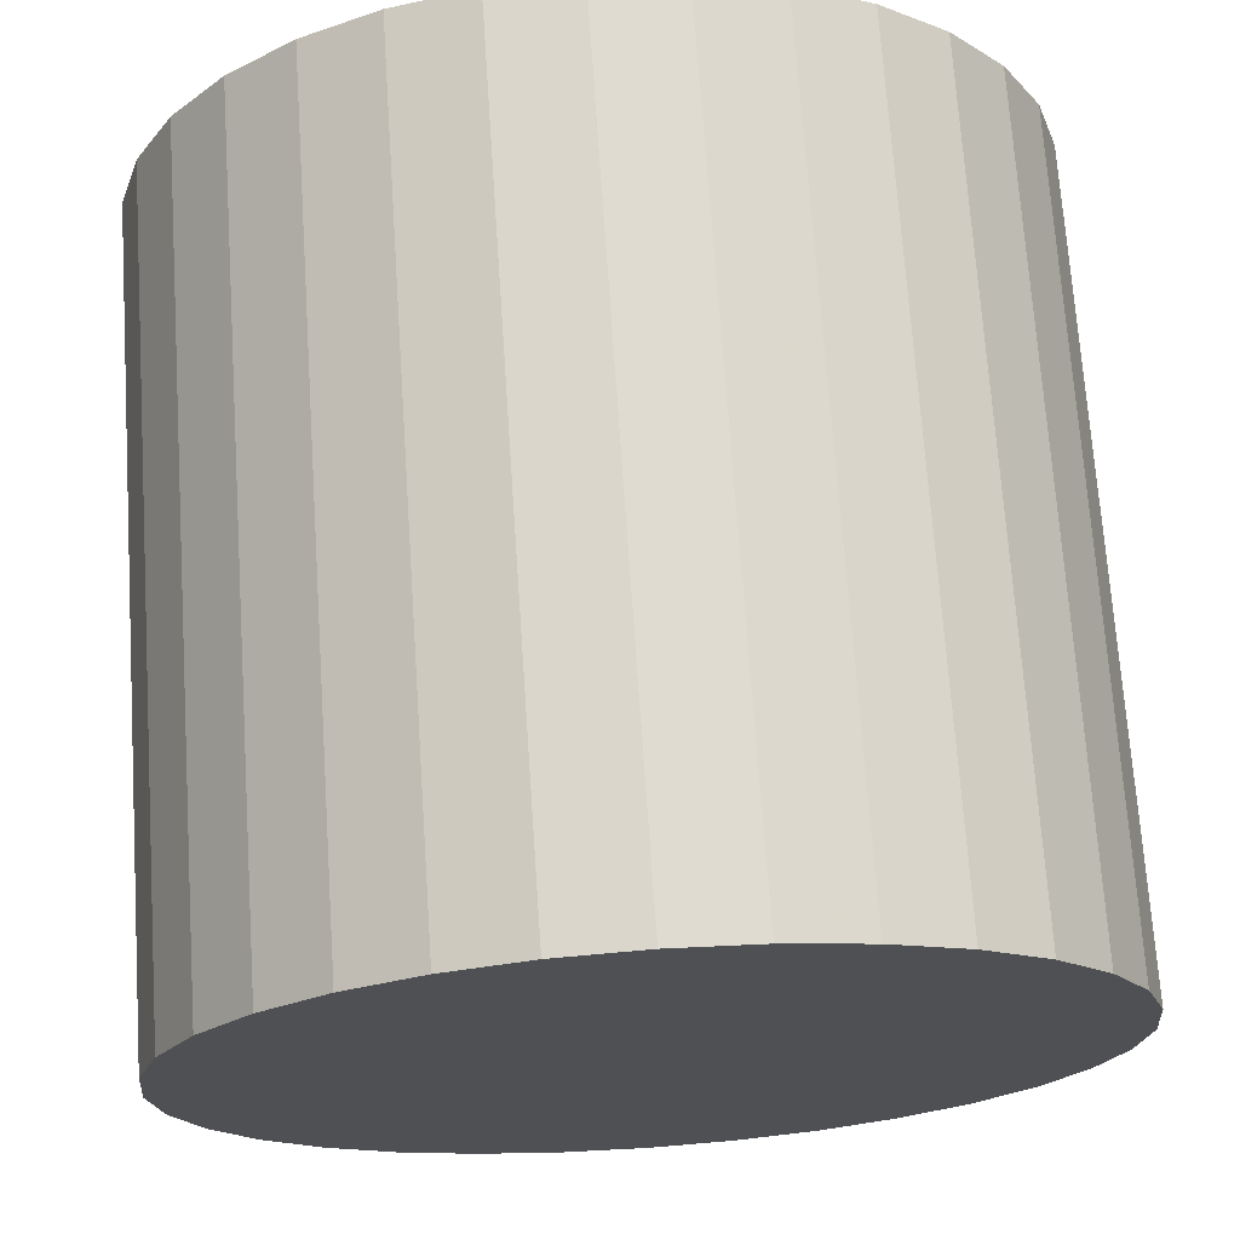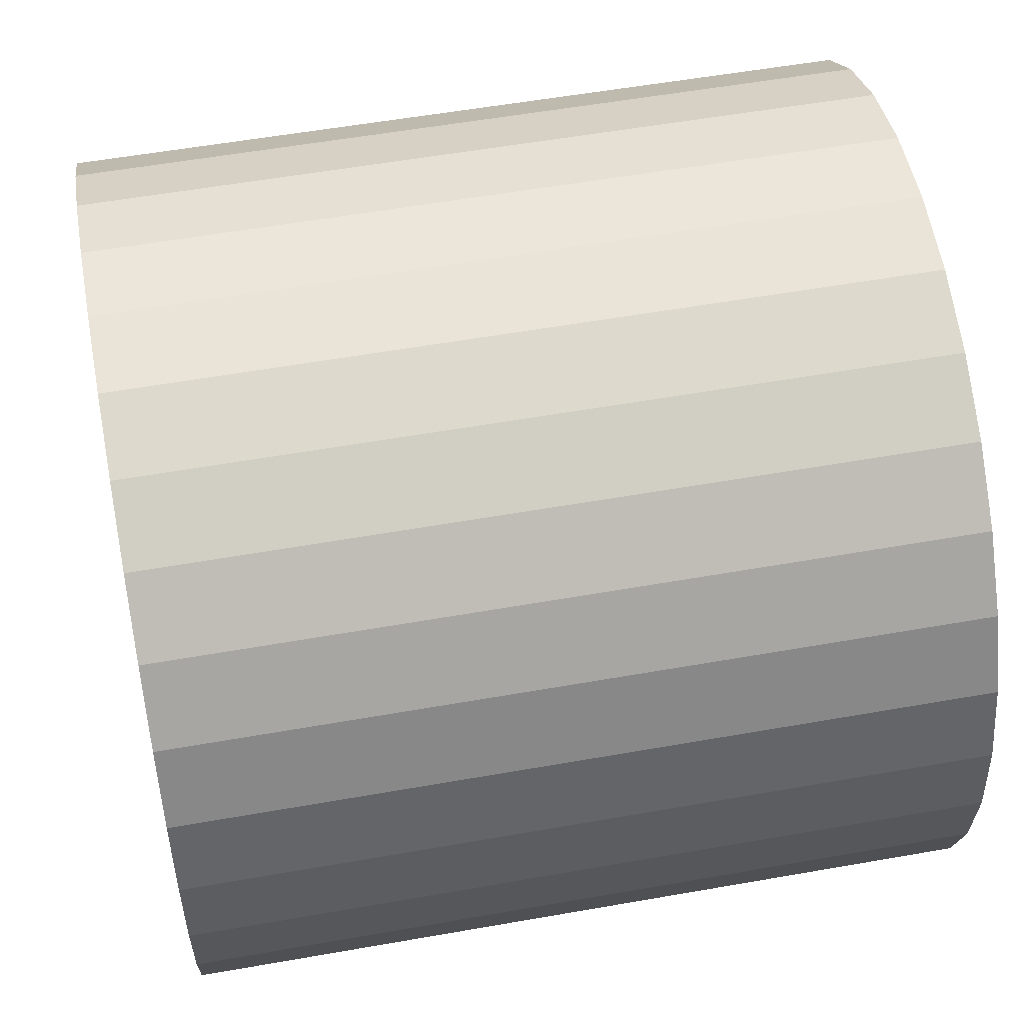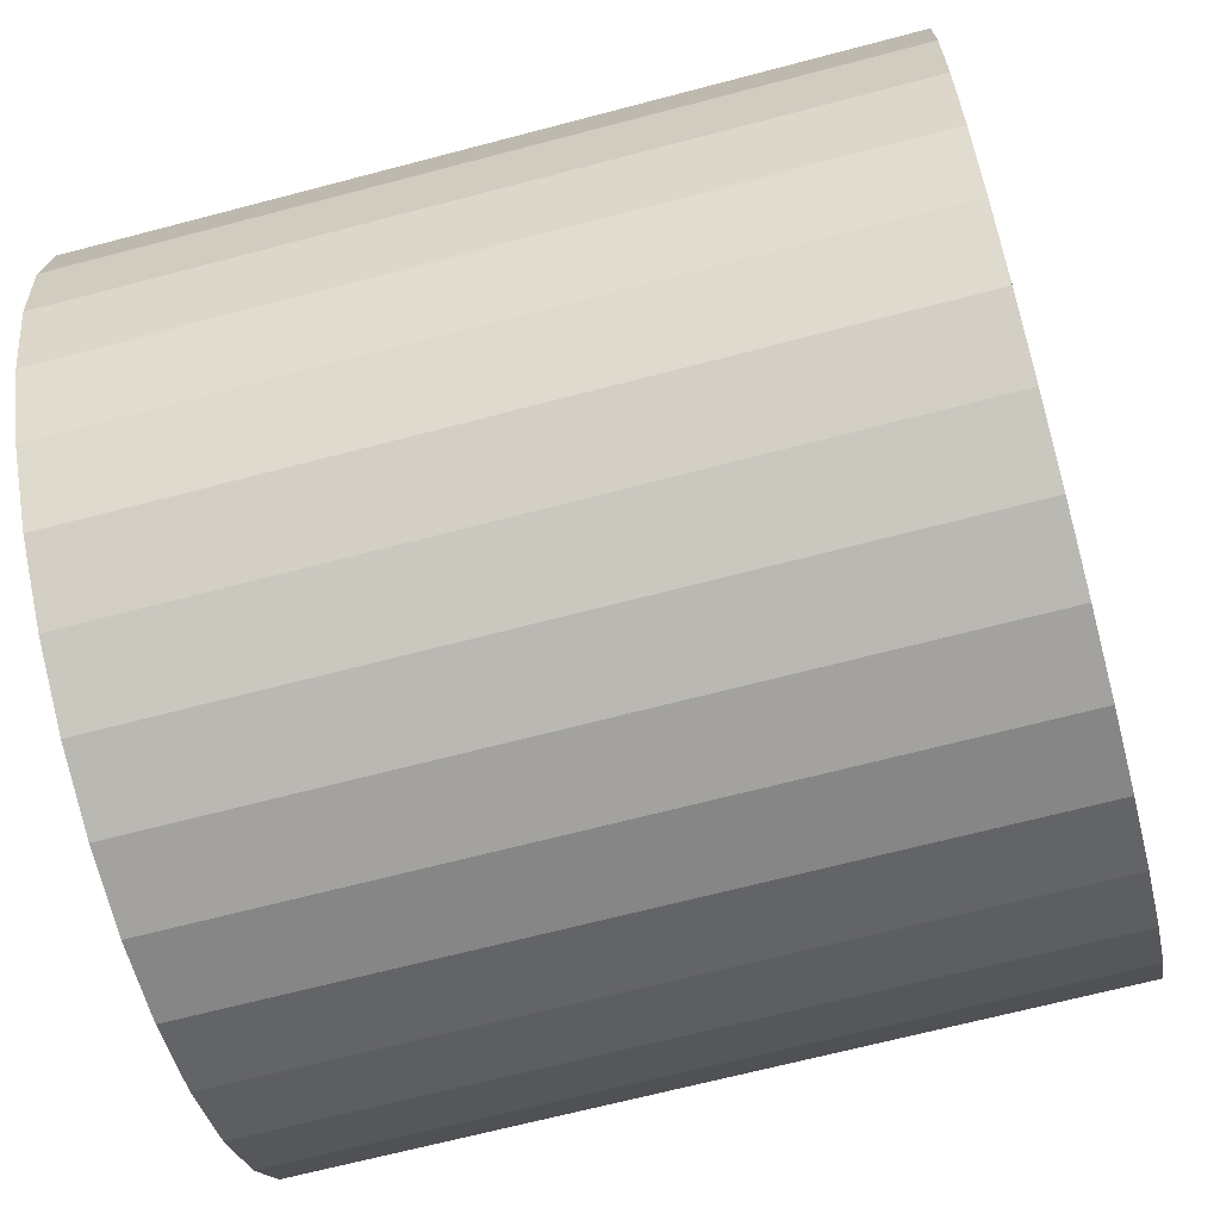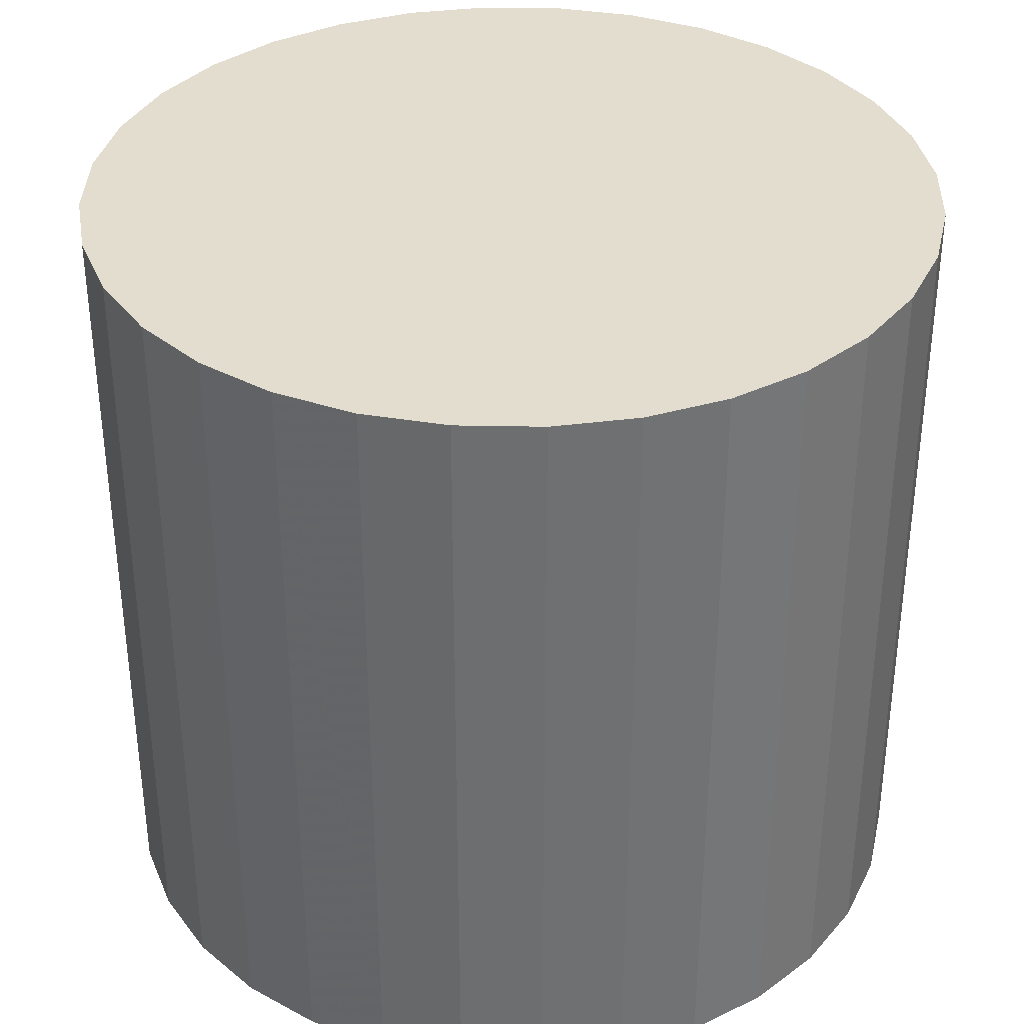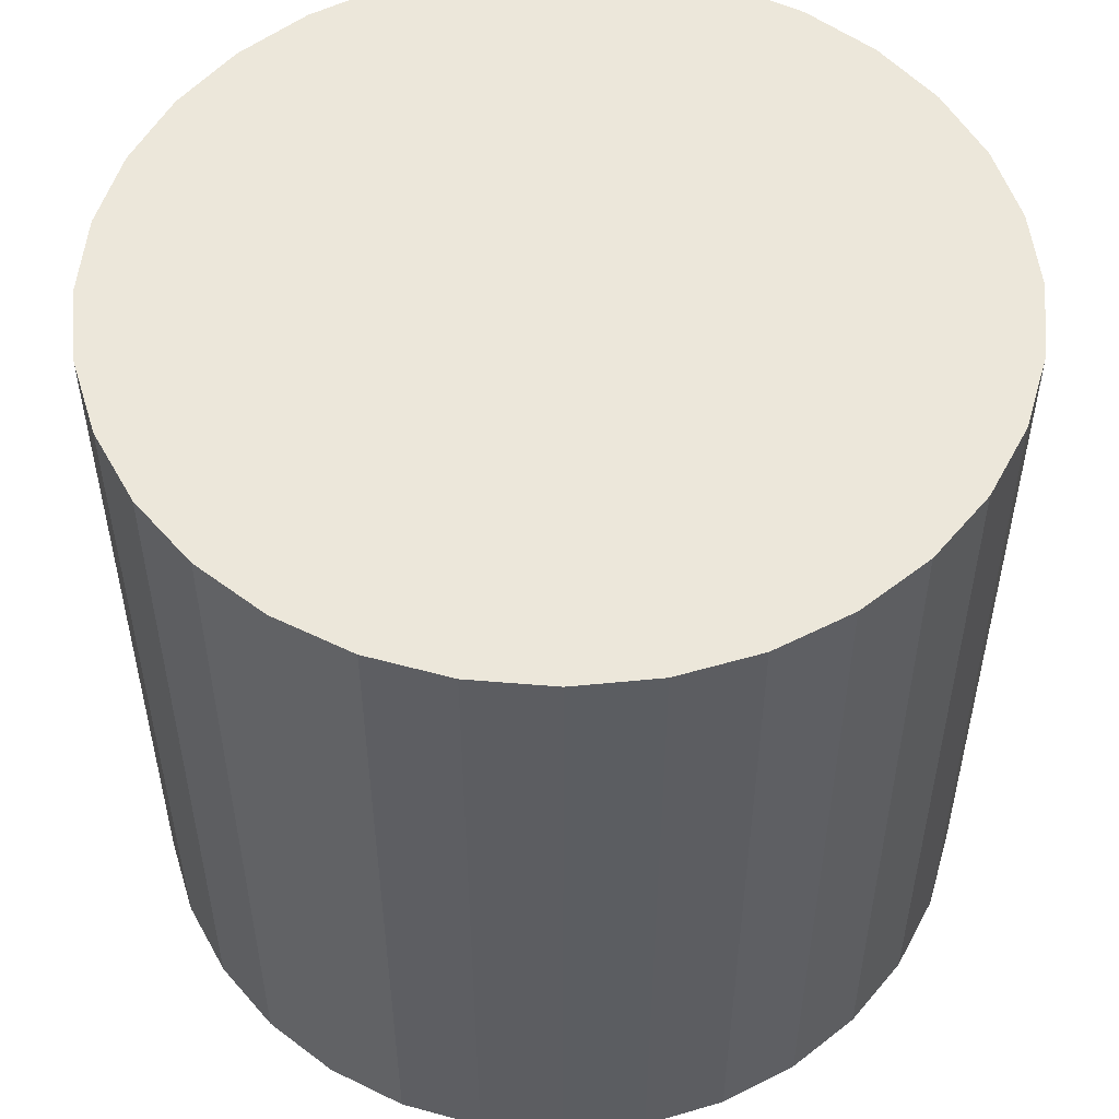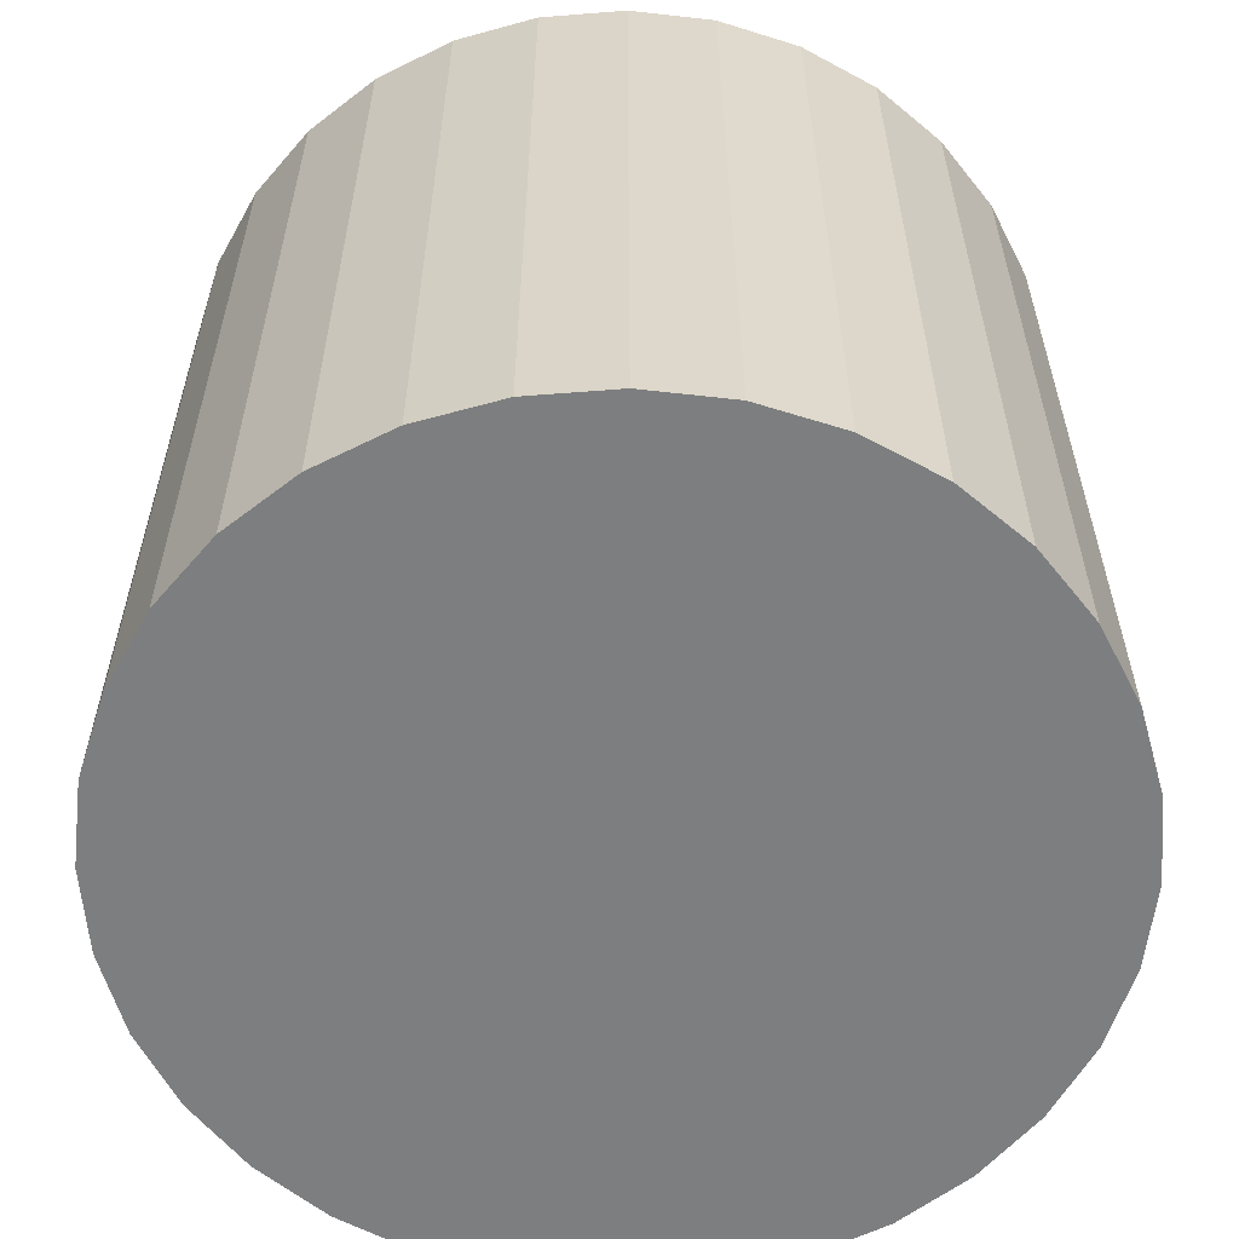
<metadata>
{"format":"obj","ext":"obj","renderer":"f3d","projection":"perspective","resolution":1024,"background":"white","views":[{"elev":71.1,"azim":-3.9,"up":"+Y"},{"elev":56.0,"azim":-100.5,"up":"+Y"},{"elev":-67.3,"azim":-75.2,"up":"+Y"},{"elev":35.6,"azim":74.6,"up":"+Z"},{"elev":52.7,"azim":-11.7,"up":"+Z"},{"elev":-59.3,"azim":-46.0,"up":"+Z"}]}
</metadata>
<code>
v 0 0 -0.02908
v 0.03145 0 -0.02908
v 0.03145 0 0.02908
v 0 0 0.02908
v 0.03084 0.006135 -0.02908
v 0.03084 0.006135 0.02908
v 0.02905 0.01203 -0.02908
v 0.02905 0.01203 0.02908
v 0.02615 0.01747 -0.02908
v 0.02615 0.01747 0.02908
v 0.02224 0.02224 -0.02908
v 0.02224 0.02224 0.02908
v 0.01747 0.02615 -0.02908
v 0.01747 0.02615 0.02908
v 0.01203 0.02905 -0.02908
v 0.01203 0.02905 0.02908
v 0.006135 0.03084 -0.02908
v 0.006135 0.03084 0.02908
v 0 0.03145 -0.02908
v 0 0.03145 0.02908
v -0.006135 0.03084 -0.02908
v -0.006135 0.03084 0.02908
v -0.01203 0.02905 -0.02908
v -0.01203 0.02905 0.02908
v -0.01747 0.02615 -0.02908
v -0.01747 0.02615 0.02908
v -0.02224 0.02224 -0.02908
v -0.02224 0.02224 0.02908
v -0.02615 0.01747 -0.02908
v -0.02615 0.01747 0.02908
v -0.02905 0.01203 -0.02908
v -0.02905 0.01203 0.02908
v -0.03084 0.006135 -0.02908
v -0.03084 0.006135 0.02908
v -0.03145 0 -0.02908
v -0.03145 0 0.02908
v -0.03084 -0.006135 -0.02908
v -0.03084 -0.006135 0.02908
v -0.02905 -0.01203 -0.02908
v -0.02905 -0.01203 0.02908
v -0.02615 -0.01747 -0.02908
v -0.02615 -0.01747 0.02908
v -0.02224 -0.02224 -0.02908
v -0.02224 -0.02224 0.02908
v -0.01747 -0.02615 -0.02908
v -0.01747 -0.02615 0.02908
v -0.01203 -0.02905 -0.02908
v -0.01203 -0.02905 0.02908
v -0.006135 -0.03084 -0.02908
v -0.006135 -0.03084 0.02908
v -0 -0.03145 -0.02908
v -0 -0.03145 0.02908
v 0.006135 -0.03084 -0.02908
v 0.006135 -0.03084 0.02908
v 0.01203 -0.02905 -0.02908
v 0.01203 -0.02905 0.02908
v 0.01747 -0.02615 -0.02908
v 0.01747 -0.02615 0.02908
v 0.02224 -0.02224 -0.02908
v 0.02224 -0.02224 0.02908
v 0.02615 -0.01747 -0.02908
v 0.02615 -0.01747 0.02908
v 0.02905 -0.01203 -0.02908
v 0.02905 -0.01203 0.02908
v 0.03084 -0.006135 -0.02908
v 0.03084 -0.006135 0.02908
f 2 1 5
f 2 5 3
f 3 5 6
f 3 6 4
f 5 1 7
f 5 7 6
f 6 7 8
f 6 8 4
f 7 1 9
f 7 9 8
f 8 9 10
f 8 10 4
f 9 1 11
f 9 11 10
f 10 11 12
f 10 12 4
f 11 1 13
f 11 13 12
f 12 13 14
f 12 14 4
f 13 1 15
f 13 15 14
f 14 15 16
f 14 16 4
f 15 1 17
f 15 17 16
f 16 17 18
f 16 18 4
f 17 1 19
f 17 19 18
f 18 19 20
f 18 20 4
f 19 1 21
f 19 21 20
f 20 21 22
f 20 22 4
f 21 1 23
f 21 23 22
f 22 23 24
f 22 24 4
f 23 1 25
f 23 25 24
f 24 25 26
f 24 26 4
f 25 1 27
f 25 27 26
f 26 27 28
f 26 28 4
f 27 1 29
f 27 29 28
f 28 29 30
f 28 30 4
f 29 1 31
f 29 31 30
f 30 31 32
f 30 32 4
f 31 1 33
f 31 33 32
f 32 33 34
f 32 34 4
f 33 1 35
f 33 35 34
f 34 35 36
f 34 36 4
f 35 1 37
f 35 37 36
f 36 37 38
f 36 38 4
f 37 1 39
f 37 39 38
f 38 39 40
f 38 40 4
f 39 1 41
f 39 41 40
f 40 41 42
f 40 42 4
f 41 1 43
f 41 43 42
f 42 43 44
f 42 44 4
f 43 1 45
f 43 45 44
f 44 45 46
f 44 46 4
f 45 1 47
f 45 47 46
f 46 47 48
f 46 48 4
f 47 1 49
f 47 49 48
f 48 49 50
f 48 50 4
f 49 1 51
f 49 51 50
f 50 51 52
f 50 52 4
f 51 1 53
f 51 53 52
f 52 53 54
f 52 54 4
f 53 1 55
f 53 55 54
f 54 55 56
f 54 56 4
f 55 1 57
f 55 57 56
f 56 57 58
f 56 58 4
f 57 1 59
f 57 59 58
f 58 59 60
f 58 60 4
f 59 1 61
f 59 61 60
f 60 61 62
f 60 62 4
f 61 1 63
f 61 63 62
f 62 63 64
f 62 64 4
f 63 1 65
f 63 65 64
f 64 65 66
f 64 66 4
f 65 1 2
f 65 2 66
f 66 2 3
f 66 3 4

</code>
